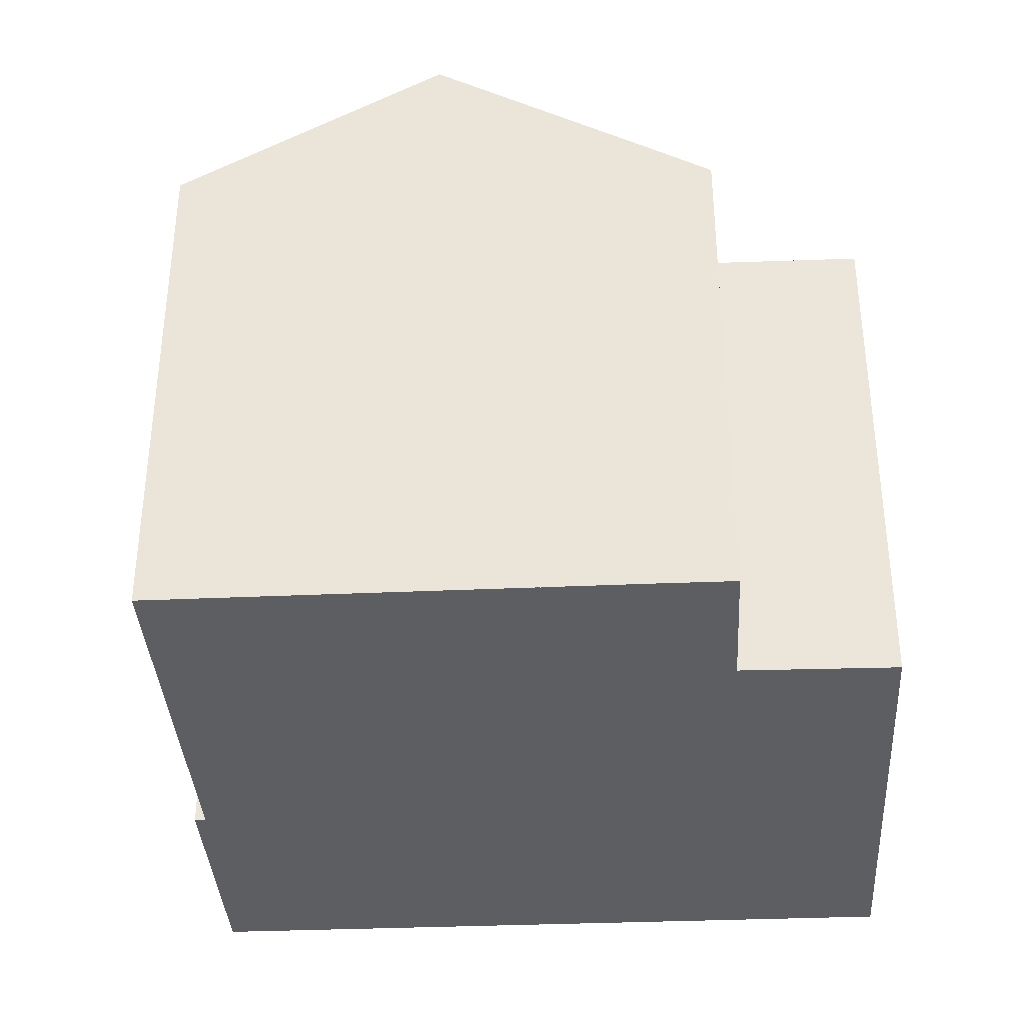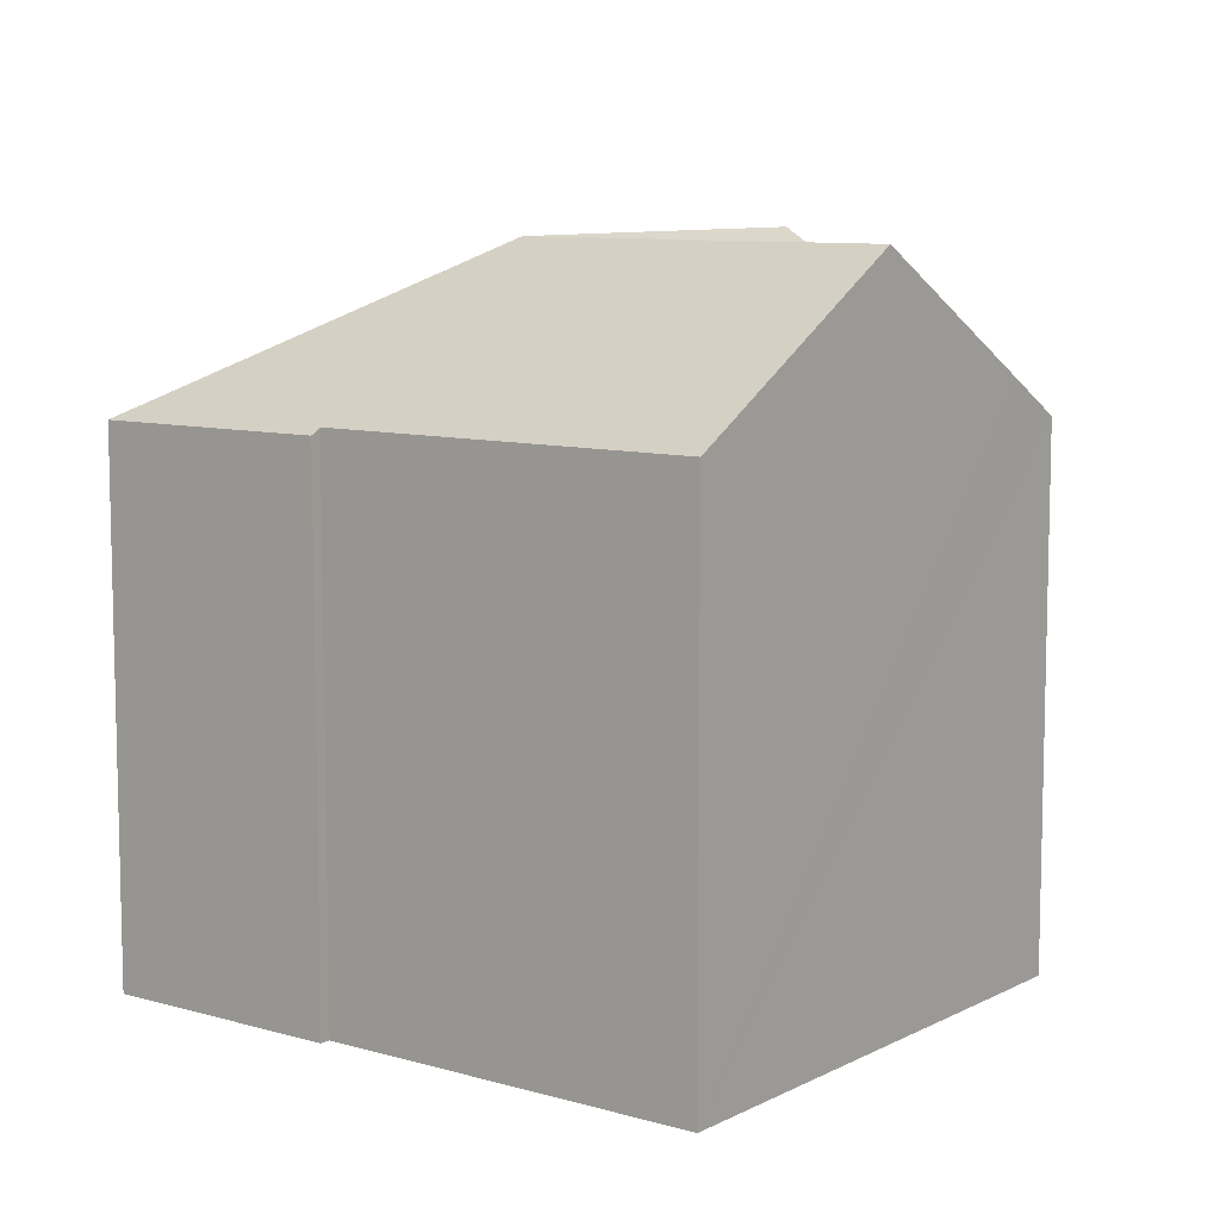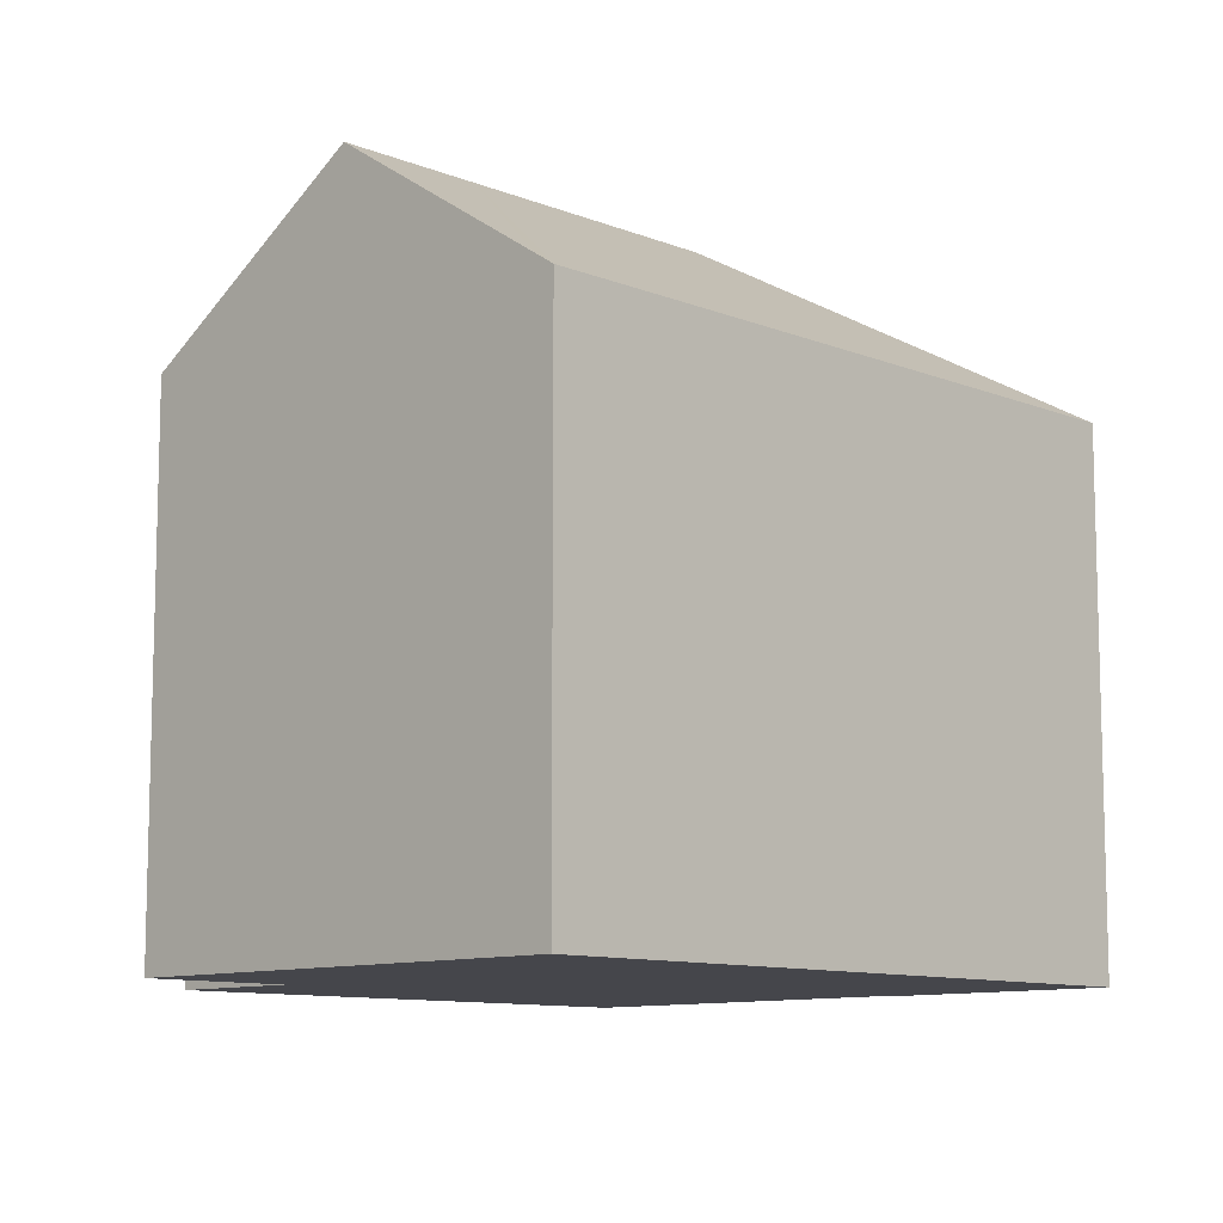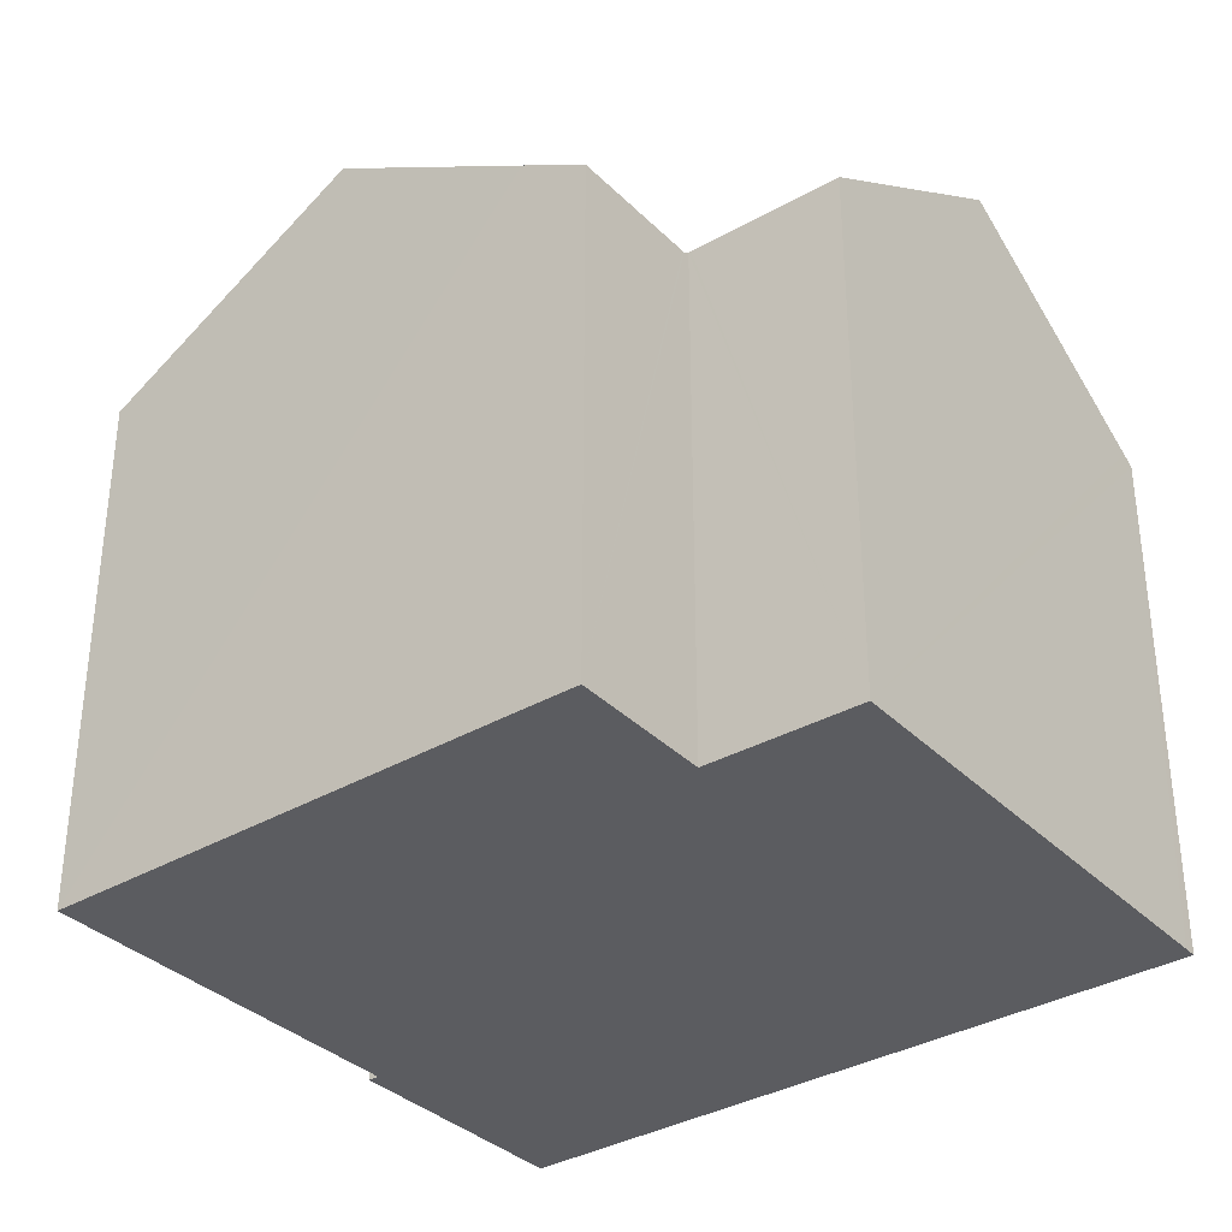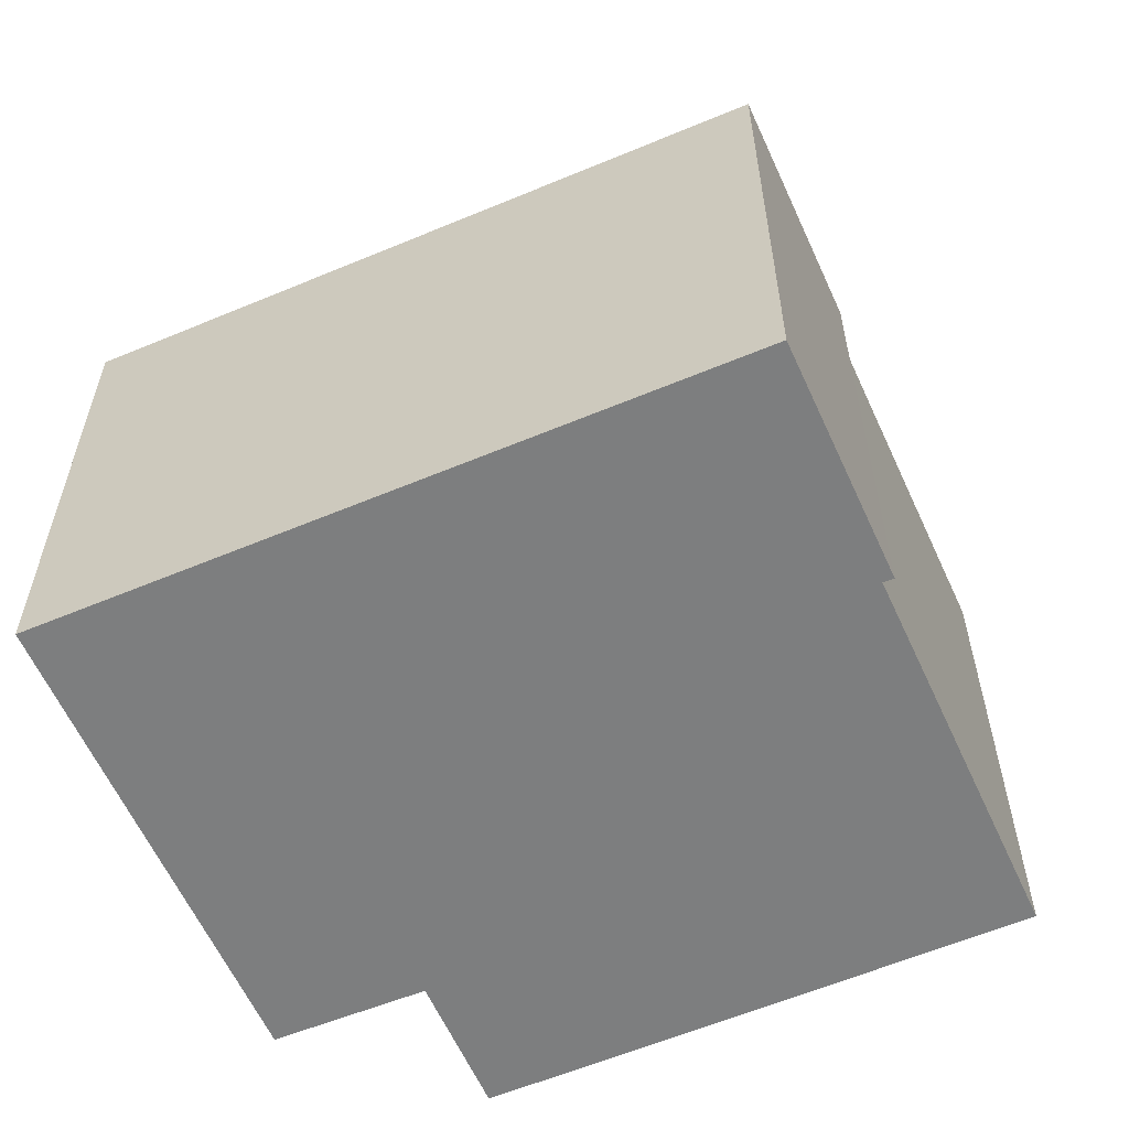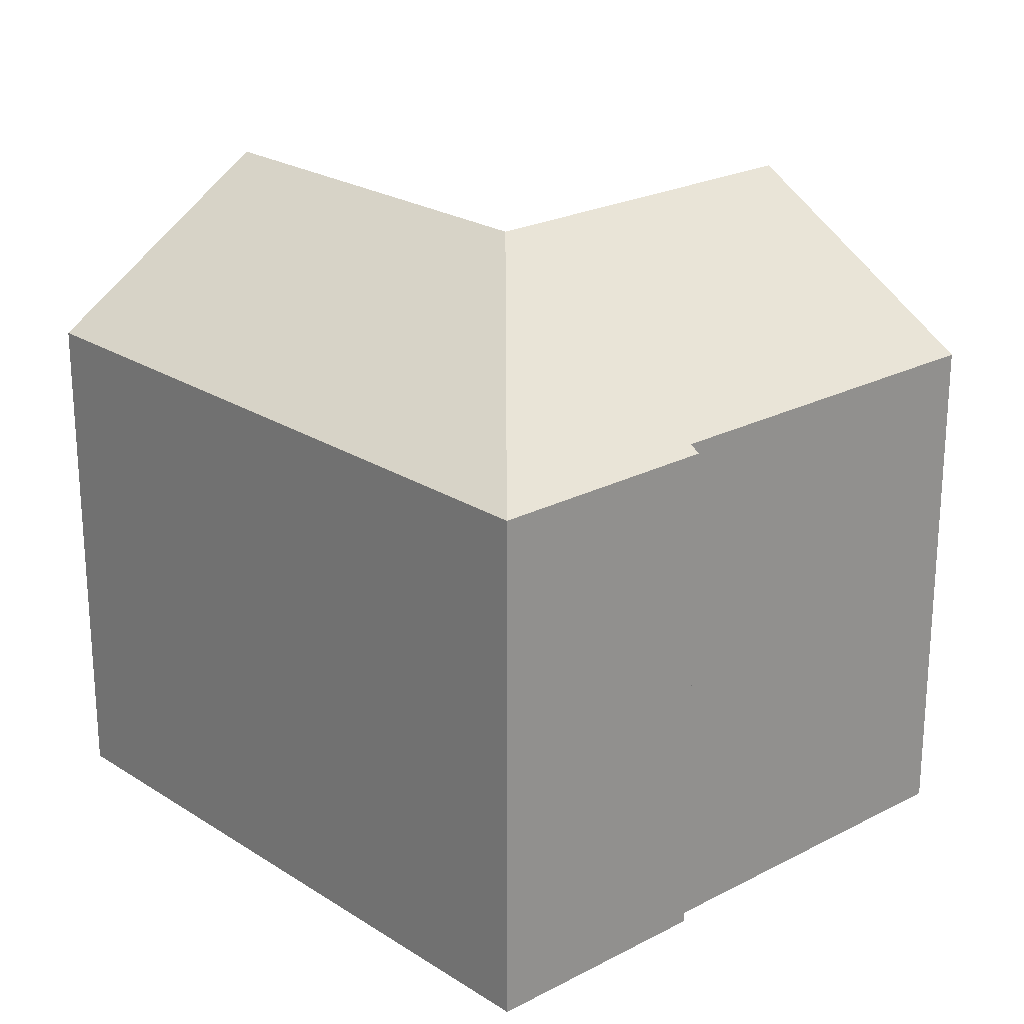
<metadata>
{"format":"obj","ext":"obj","renderer":"f3d","projection":"perspective","resolution":1024,"background":"white","views":[{"elev":-37.5,"azim":-64.9,"up":"+Y"},{"elev":8.9,"azim":-121.2,"up":"+Y"},{"elev":-10.1,"azim":66.4,"up":"+Y"},{"elev":-35.1,"azim":-30.4,"up":"+Y"},{"elev":-59.3,"azim":135.5,"up":"+Y"},{"elev":23.0,"azim":159.5,"up":"+Y"}]}
</metadata>
<code>
v  14.57 12.9 -5.904
v  9.024 13.06 -3.468
v  11.41 16.81 2.68
v  8.919 12.9 -3.718
v  3.071 13.06 -1.18
v  5.565 16.81 4.933
v  0 13.05 7.993e-16
v  2.462 16.81 6.129
v  0.107 13.22 0.267
v  4.423 13.82 11.01
v  5.071 12.85 12.6
v  8.178 12.88 11.34
v  8.228 12.88 11.32
v  8.373 12.98 11.26
v  14.05 16.81 9.141
v  8.397 12.98 11.32
v  9.872 13.01 14.79
v  15.44 16.81 12.55
v  19.8 12.91 6.924
v  21.16 12.91 10.25
v  20.67 13.24 10.44
v  20.86 13.11 10.37
v  0 0 0
v  5.071 -7.713e-16 12.6
v  0.107 -1.635e-17 0.267
v  2.462 -3.753e-16 6.129
v  4.423 -6.743e-16 11.01
v  8.373 -6.895e-16 11.26
v  8.178 -6.944e-16 11.34
v  8.228 -6.932e-16 11.32
v  9.872 -9.054e-16 14.79
v  20.86 -6.347e-16 10.37
v  21.16 -6.275e-16 10.25
v  15.44 -7.683e-16 12.55
v  20.67 -6.394e-16 10.44
v  8.397 -6.93e-16 11.32
v  9.024 2.124e-16 -3.468
v  8.919 2.277e-16 -3.718
v  14.57 3.615e-16 -5.904
v  19.8 -4.24e-16 6.924
v  3.071 7.225e-17 -1.18
g defaultobject
f 1 2 3
f 2 1 4
f 3 2 5
f 3 5 6
f 6 5 7
f 6 7 8
f 8 7 9
f 10 6 8
f 6 10 3
f 3 10 11
f 3 11 12
f 3 12 13
f 3 14 15
f 14 3 13
f 15 14 16
f 15 16 17
f 15 17 18
f 3 19 1
f 19 3 15
f 19 15 20
f 20 15 21
f 21 15 18
f 20 21 22
f 9 10 8
f 10 9 7
f 10 7 23
f 10 23 11
f 11 23 24
f 24 23 25
f 24 25 26
f 24 26 27
f 24 12 11
f 12 24 13
f 13 28 14
f 28 13 24
f 28 24 29
f 28 29 30
f 31 18 17
f 18 31 21
f 21 31 22
f 22 31 20
f 20 31 32
f 20 32 33
f 32 31 34
f 32 34 35
f 16 31 17
f 31 16 14
f 31 14 28
f 31 28 36
f 4 37 2
f 37 4 38
f 33 19 20
f 19 33 1
f 1 33 39
f 39 33 40
f 1 38 4
f 38 1 39
f 37 5 2
f 5 37 7
f 7 37 23
f 23 37 41
f 32 40 33
f 40 32 35
f 40 35 34
f 40 34 31
f 40 31 36
f 40 36 39
f 39 36 28
f 39 28 29
f 39 29 24
f 39 24 27
f 39 27 26
f 39 26 37
f 37 26 25
f 37 25 41
f 41 25 23
f 38 39 37

</code>
